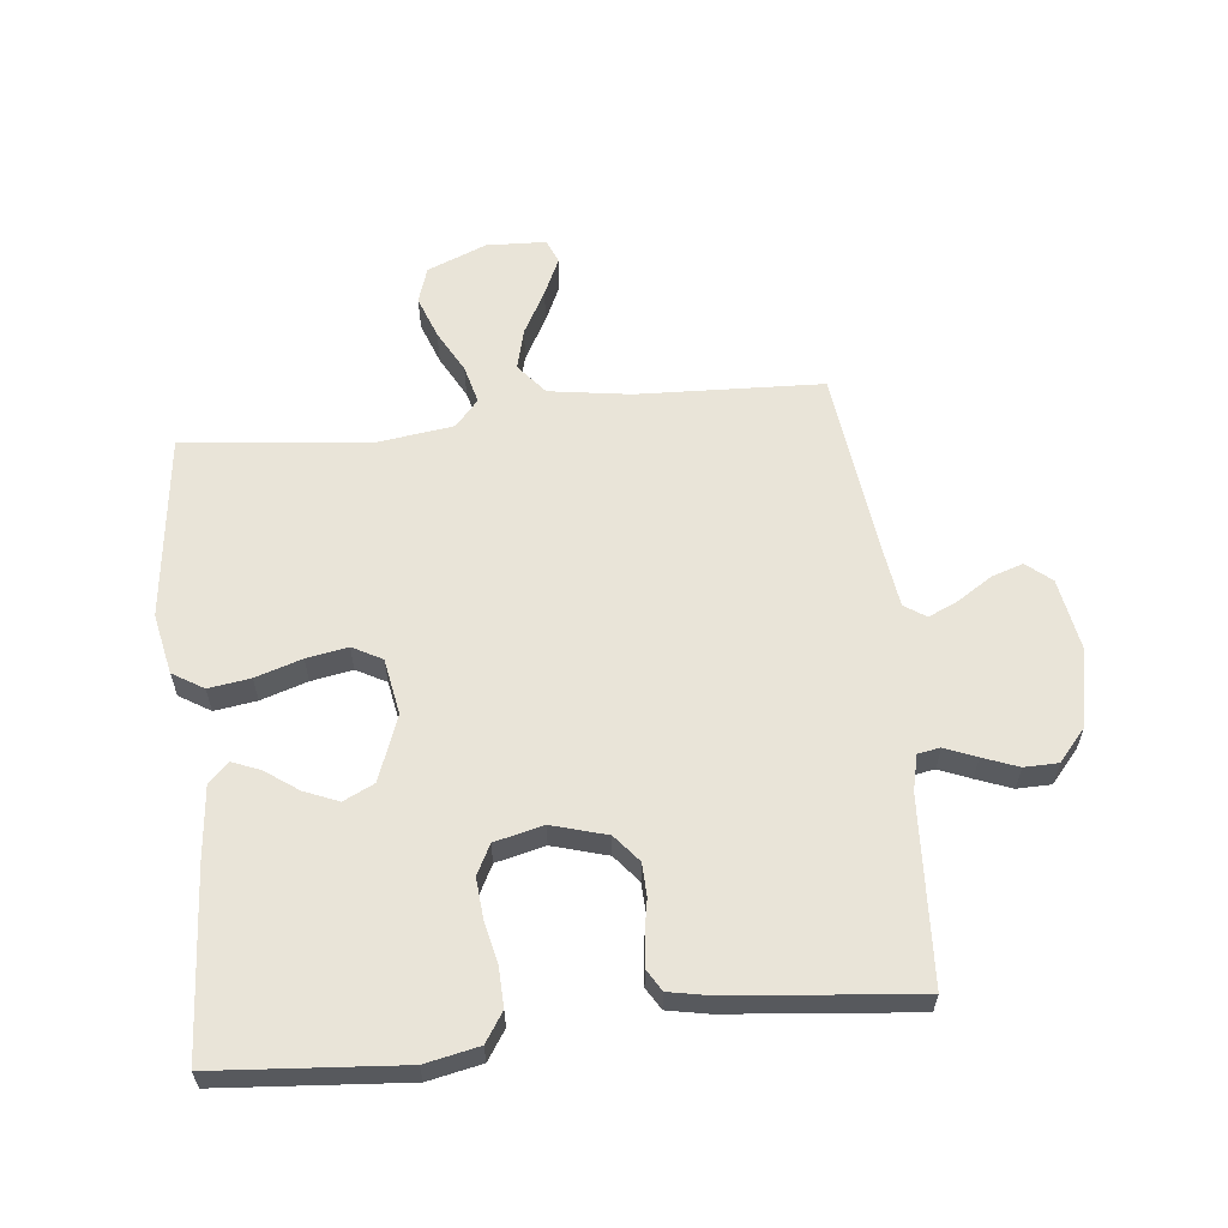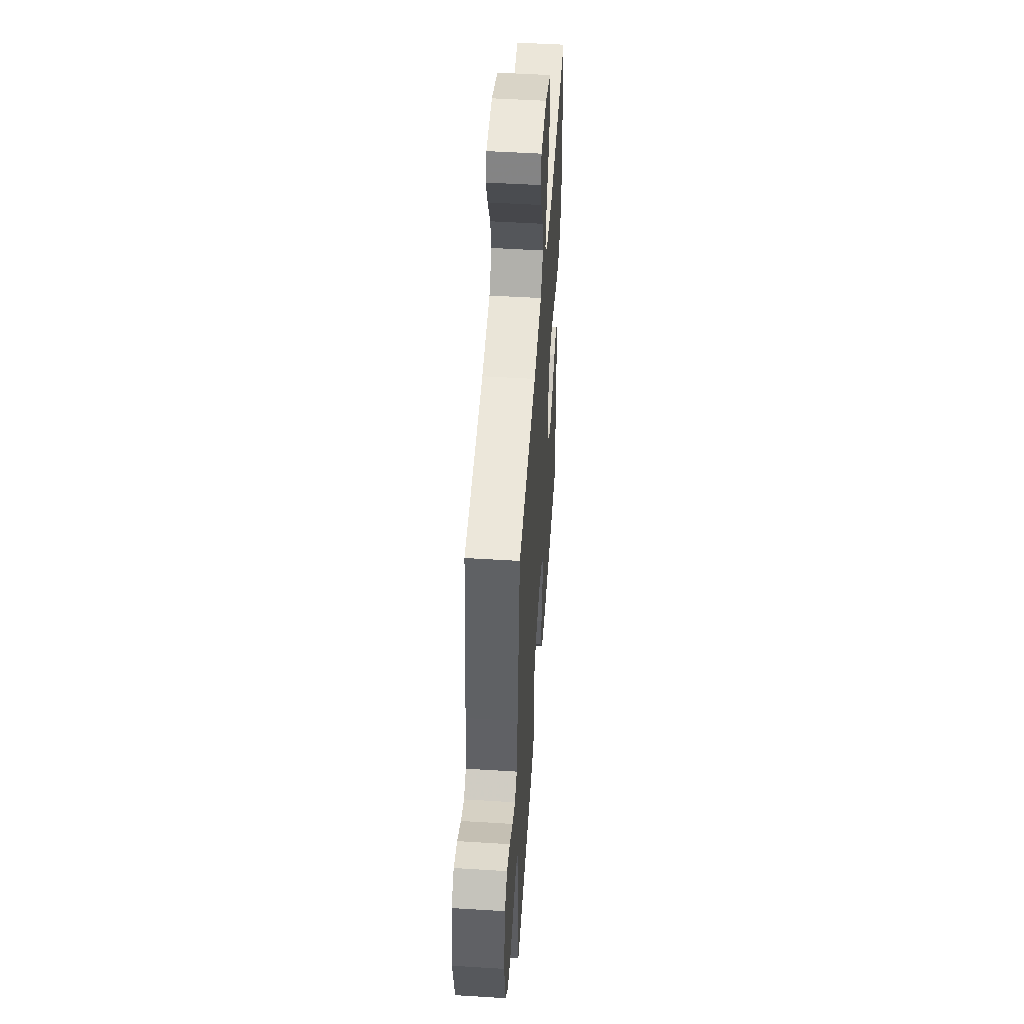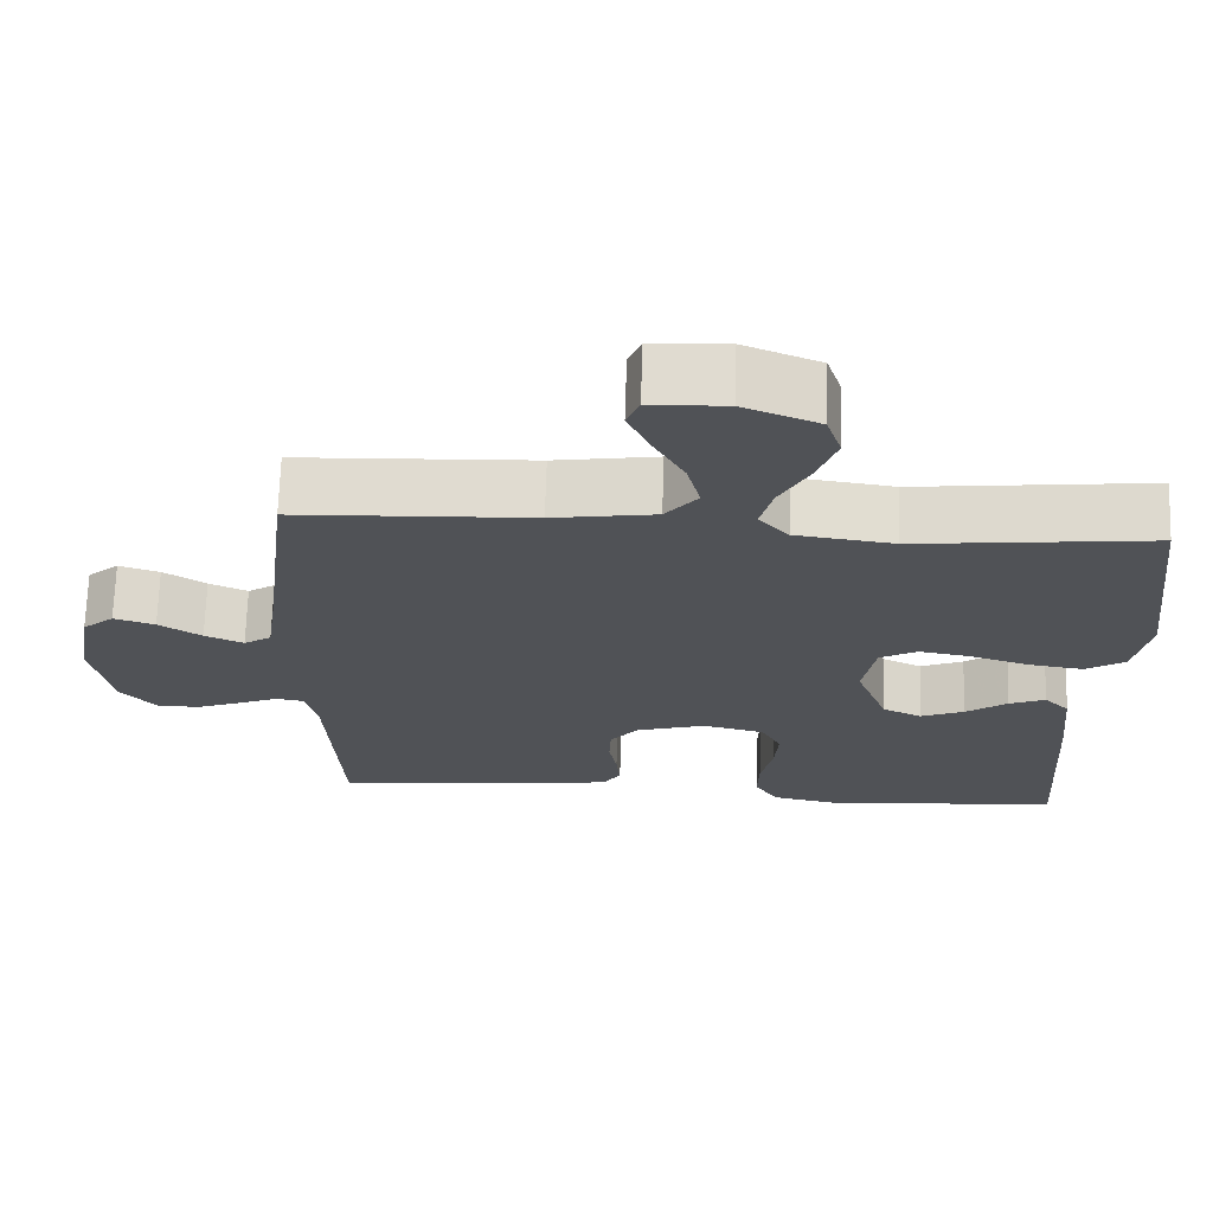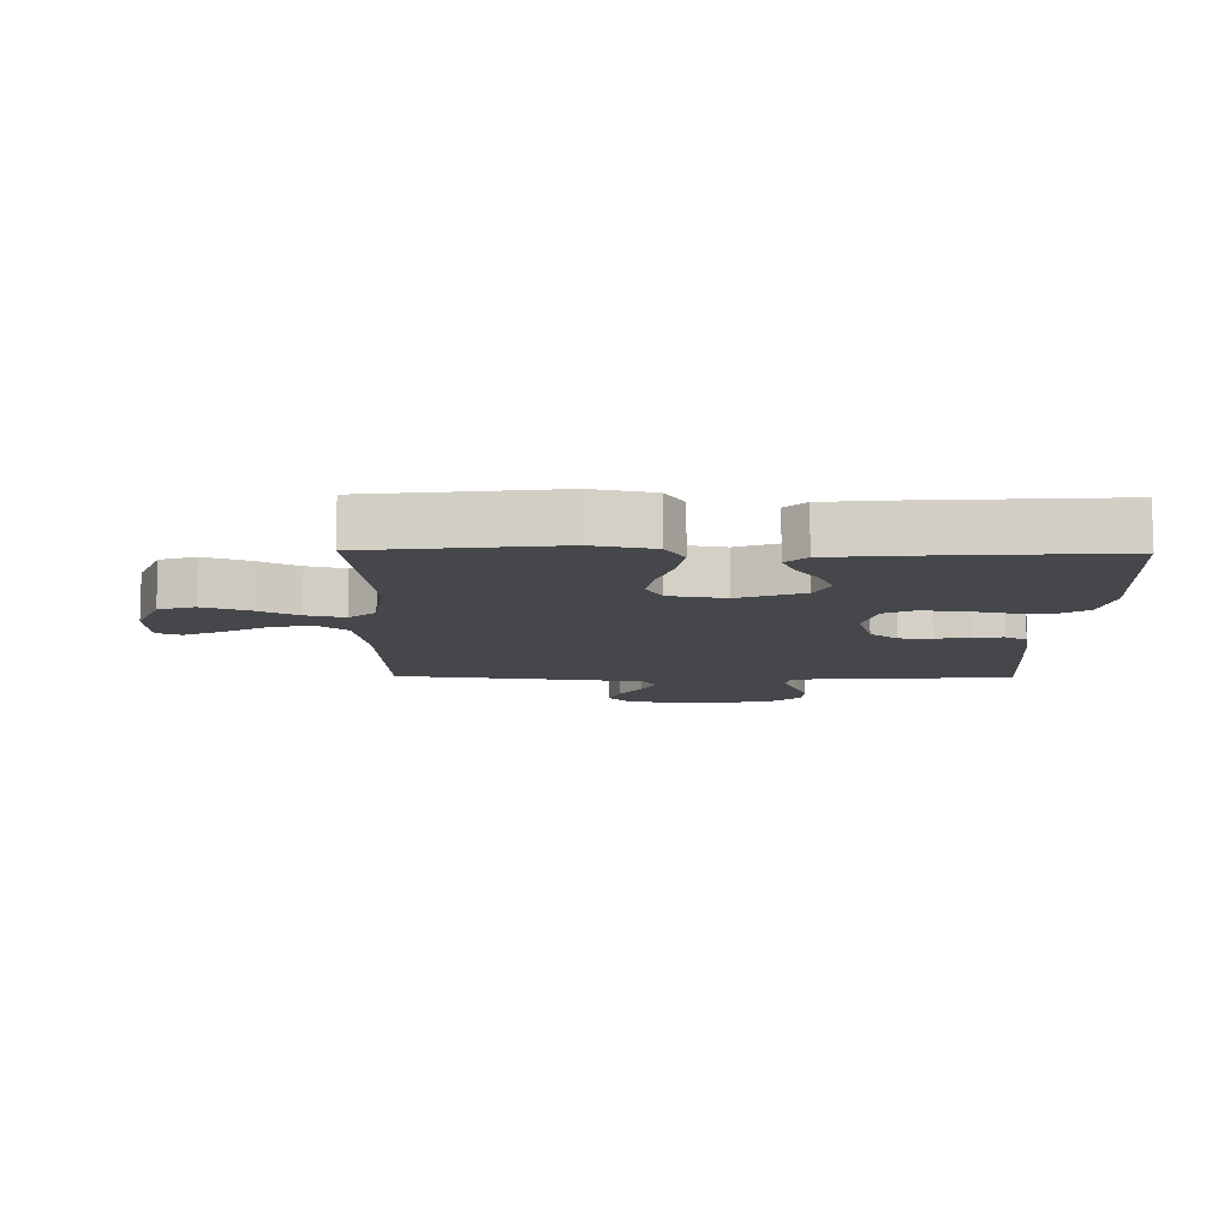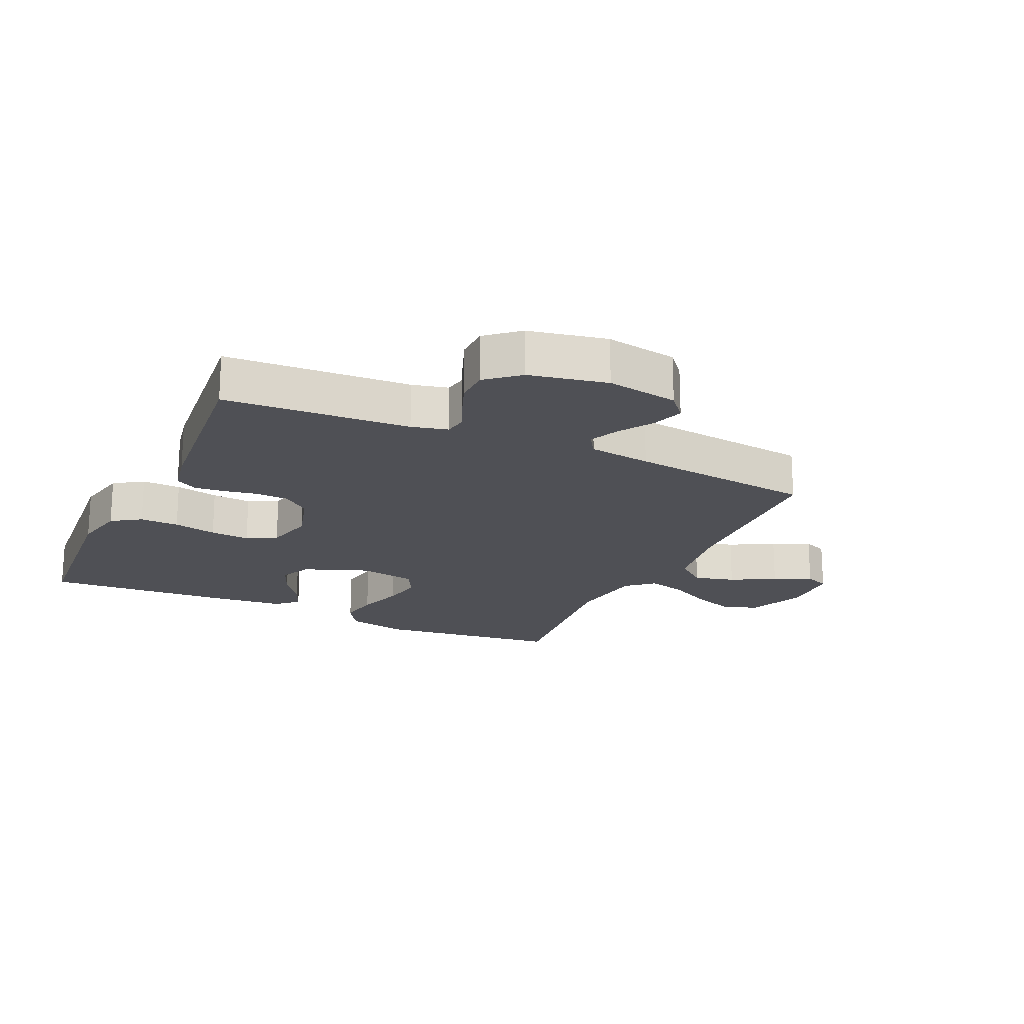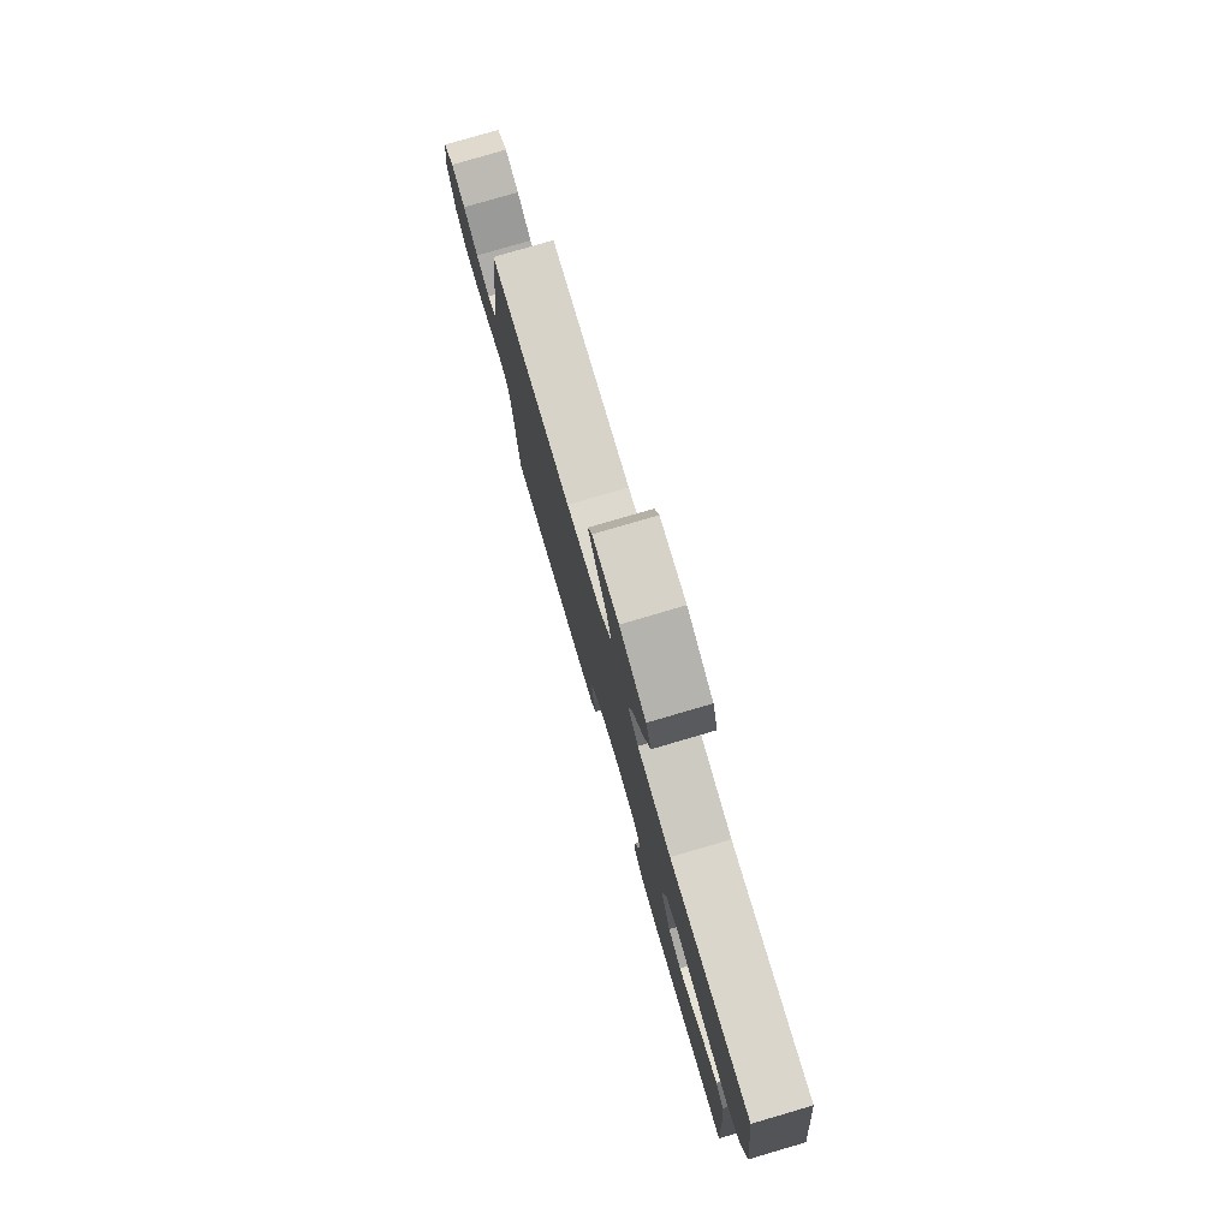
<metadata>
{"format":"obj","ext":"obj","renderer":"f3d","projection":"perspective","resolution":1024,"background":"white","views":[{"elev":60.4,"azim":173.8,"up":"+Y"},{"elev":50.4,"azim":-86.1,"up":"+Z"},{"elev":69.1,"azim":1.8,"up":"+Z"},{"elev":-10.2,"azim":89.1,"up":"+Y"},{"elev":-19.3,"azim":-114.8,"up":"+Y"},{"elev":79.3,"azim":73.7,"up":"+Z"}]}
</metadata>
<code>
v 0.5 0.07 0.5
v 0.536 0.07 0.2
v 0.516 0.07 0.102
v 0.466 0.07 0.071
v 0.398 0.07 0.081
v 0.323 0.07 0.105
v 0.256 0.07 0.117
v 0.208 0.07 0.091
v 0.192 0.07 0
v 0.232 0.07 -0.105
v 0.282 0.07 -0.129
v 0.337 0.07 -0.106
v 0.39 0.07 -0.068
v 0.436 0.07 -0.049
v 0.468 0.07 -0.082
v 0.48 0.07 -0.2
v 0.5 0.07 -0.5
v 0.2 0.07 -0.524
v 0.113 0.07 -0.506
v 0.082 0.07 -0.459
v 0.084 0.07 -0.396
v 0.099 0.07 -0.326
v 0.104 0.07 -0.262
v 0.079 0.07 -0.214
v 0 0.07 -0.195
v -0.089 0.07 -0.221
v -0.125 0.07 -0.265
v -0.127 0.07 -0.318
v -0.117 0.07 -0.373
v -0.112 0.07 -0.422
v -0.133 0.07 -0.457
v -0.2 0.07 -0.47
v -0.5 0.07 -0.5
v -0.517 0.07 -0.2
v -0.531 0.07 -0.142
v -0.567 0.07 -0.136
v -0.618 0.07 -0.157
v -0.675 0.07 -0.179
v -0.73 0.07 -0.178
v -0.775 0.07 -0.126
v -0.8 0.07 0
v -0.78 0.07 0.116
v -0.74 0.07 0.15
v -0.688 0.07 0.133
v -0.634 0.07 0.098
v -0.585 0.07 0.076
v -0.55 0.07 0.099
v -0.536 0.07 0.2
v -0.5 0.07 0.5
v -0.2 0.07 0.513
v -0.069 0.07 0.533
v -0.028 0.07 0.583
v -0.045 0.07 0.649
v -0.084 0.07 0.72
v -0.112 0.07 0.781
v -0.096 0.07 0.82
v 0 0.07 0.824
v 0.096 0.07 0.785
v 0.115 0.07 0.727
v 0.09 0.07 0.658
v 0.053 0.07 0.589
v 0.037 0.07 0.527
v 0.075 0.07 0.484
v 0.2 0.07 0.467
v 0.5 0 0.5
v 0.536 0 0.2
v 0.516 0 0.102
v 0.466 0 0.071
v 0.398 0 0.081
v 0.323 0 0.105
v 0.256 0 0.117
v 0.208 0 0.091
v 0.192 0 0
v 0.232 0 -0.105
v 0.282 0 -0.129
v 0.337 0 -0.106
v 0.39 0 -0.068
v 0.436 0 -0.049
v 0.468 0 -0.082
v 0.48 0 -0.2
v 0.5 0 -0.5
v 0.2 0 -0.524
v 0.113 0 -0.506
v 0.082 0 -0.459
v 0.084 0 -0.396
v 0.099 0 -0.326
v 0.104 0 -0.262
v 0.079 0 -0.214
v 0 0 -0.195
v -0.089 0 -0.221
v -0.125 0 -0.265
v -0.127 0 -0.318
v -0.117 0 -0.373
v -0.112 0 -0.422
v -0.133 0 -0.457
v -0.2 0 -0.47
v -0.5 0 -0.5
v -0.517 0 -0.2
v -0.531 0 -0.142
v -0.567 0 -0.136
v -0.618 0 -0.157
v -0.675 0 -0.179
v -0.73 0 -0.178
v -0.775 0 -0.126
v -0.8 0 0
v -0.78 0 0.116
v -0.74 0 0.15
v -0.688 0 0.133
v -0.634 0 0.098
v -0.585 0 0.076
v -0.55 0 0.099
v -0.536 0 0.2
v -0.5 0 0.5
v -0.2 0 0.513
v -0.069 0 0.533
v -0.028 0 0.583
v -0.045 0 0.649
v -0.084 0 0.72
v -0.112 0 0.781
v -0.096 0 0.82
v 0 0 0.824
v 0.096 0 0.785
v 0.115 0 0.727
v 0.09 0 0.658
v 0.053 0 0.589
v 0.037 0 0.527
v 0.075 0 0.484
v 0.2 0 0.467
f 58 59 60 61
f 58 61 62
f 57 58 62
f 56 57 62
f 53 54 55 56
f 53 56 62
f 52 53 62
f 51 52 62 63
f 48 49 50
f 47 48 50 51
f 42 43 44 45
f 42 45 46
f 41 42 46
f 40 41 46
f 39 40 46 47
f 36 37 38 39
f 31 32 33 34
f 31 34 35
f 28 29 30 31
f 27 28 31 35
f 26 27 35
f 25 26 35
f 19 20 21 22
f 19 22 23
f 18 19 23
f 17 18 23
f 16 17 23 24
f 12 13 14 15
f 11 12 15 16
f 3 4 5 6
f 3 6 7
f 64 1 2 3
f 63 64 3 7
f 36 39 47 51
f 25 35 36 51
f 11 16 24 25
f 10 11 25
f 9 10 25 51
f 8 9 51 63
f 7 8 63
f 125 124 123 122
f 126 125 122
f 126 122 121
f 126 121 120
f 120 119 118 117
f 126 120 117
f 126 117 116
f 127 126 116 115
f 114 113 112
f 115 114 112 111
f 109 108 107 106
f 110 109 106
f 110 106 105
f 110 105 104
f 111 110 104 103
f 103 102 101 100
f 98 97 96 95
f 99 98 95
f 95 94 93 92
f 99 95 92 91
f 99 91 90
f 99 90 89
f 86 85 84 83
f 87 86 83
f 87 83 82
f 87 82 81
f 88 87 81 80
f 79 78 77 76
f 80 79 76 75
f 70 69 68 67
f 71 70 67
f 67 66 65 128
f 71 67 128 127
f 115 111 103 100
f 115 100 99 89
f 89 88 80 75
f 89 75 74
f 115 89 74 73
f 127 115 73 72
f 127 72 71
f 1 65 66 2
f 2 66 67 3
f 3 67 68 4
f 4 68 69 5
f 5 69 70 6
f 6 70 71 7
f 7 71 72 8
f 8 72 73 9
f 9 73 74 10
f 10 74 75 11
f 11 75 76 12
f 12 76 77 13
f 13 77 78 14
f 14 78 79 15
f 15 79 80 16
f 16 80 81 17
f 17 81 82 18
f 18 82 83 19
f 19 83 84 20
f 20 84 85 21
f 21 85 86 22
f 22 86 87 23
f 23 87 88 24
f 24 88 89 25
f 25 89 90 26
f 26 90 91 27
f 27 91 92 28
f 28 92 93 29
f 29 93 94 30
f 30 94 95 31
f 31 95 96 32
f 32 96 97 33
f 33 97 98 34
f 34 98 99 35
f 35 99 100 36
f 36 100 101 37
f 37 101 102 38
f 38 102 103 39
f 39 103 104 40
f 40 104 105 41
f 41 105 106 42
f 42 106 107 43
f 43 107 108 44
f 44 108 109 45
f 45 109 110 46
f 46 110 111 47
f 47 111 112 48
f 48 112 113 49
f 49 113 114 50
f 50 114 115 51
f 51 115 116 52
f 52 116 117 53
f 53 117 118 54
f 54 118 119 55
f 55 119 120 56
f 56 120 121 57
f 57 121 122 58
f 58 122 123 59
f 59 123 124 60
f 60 124 125 61
f 61 125 126 62
f 62 126 127 63
f 63 127 128 64
f 64 128 65 1

</code>
